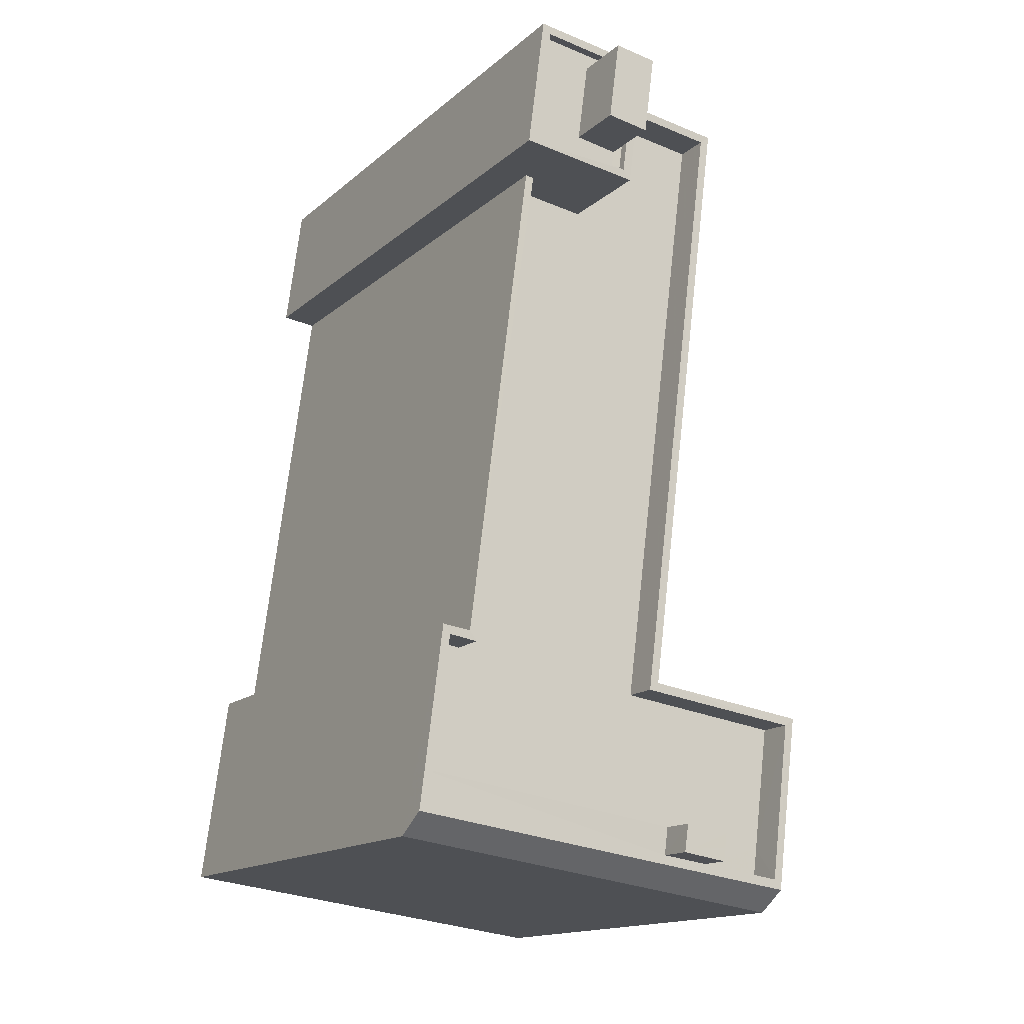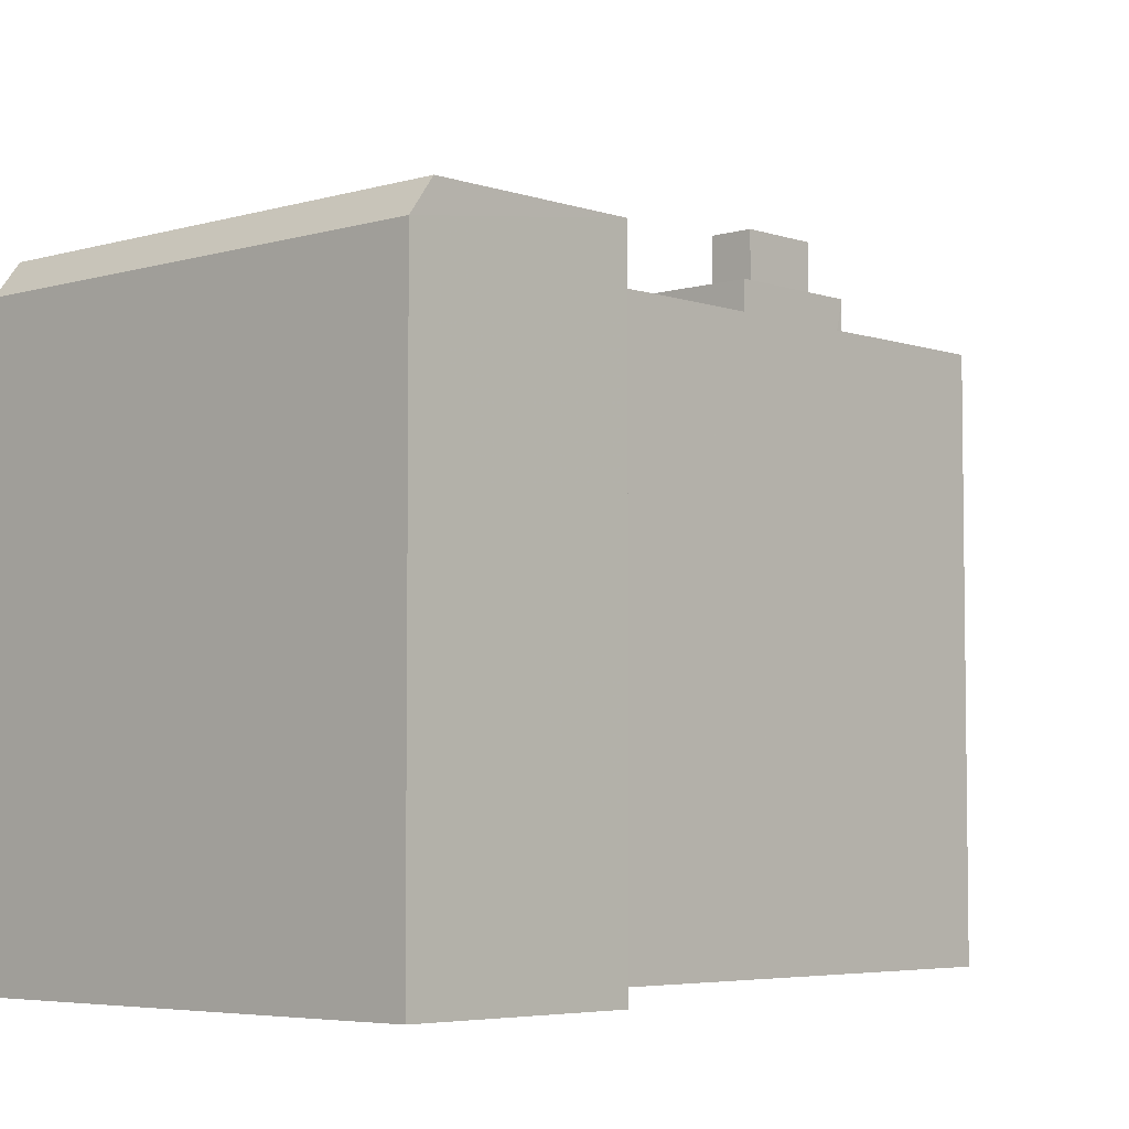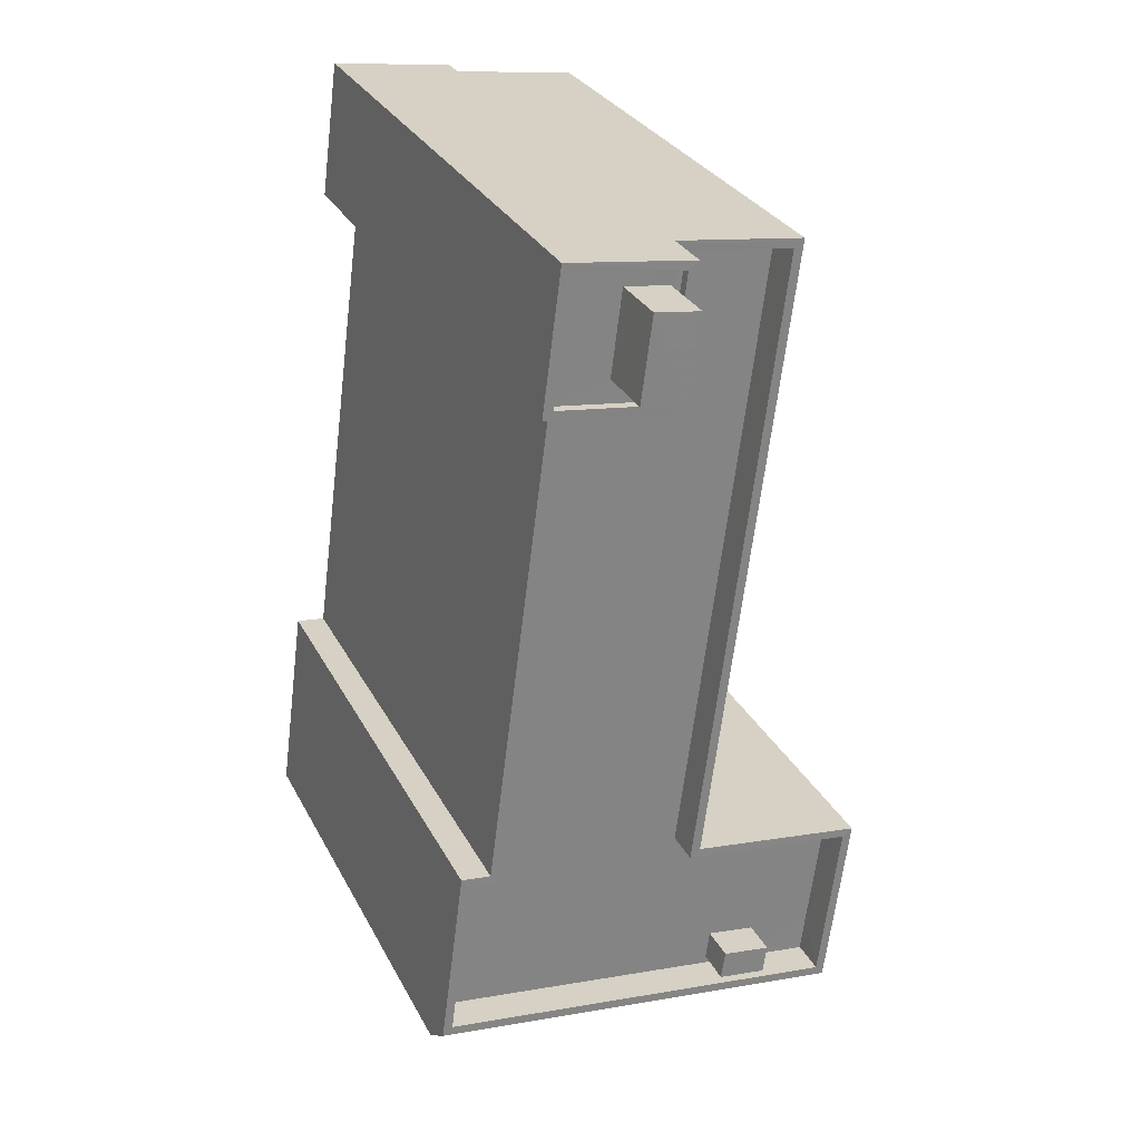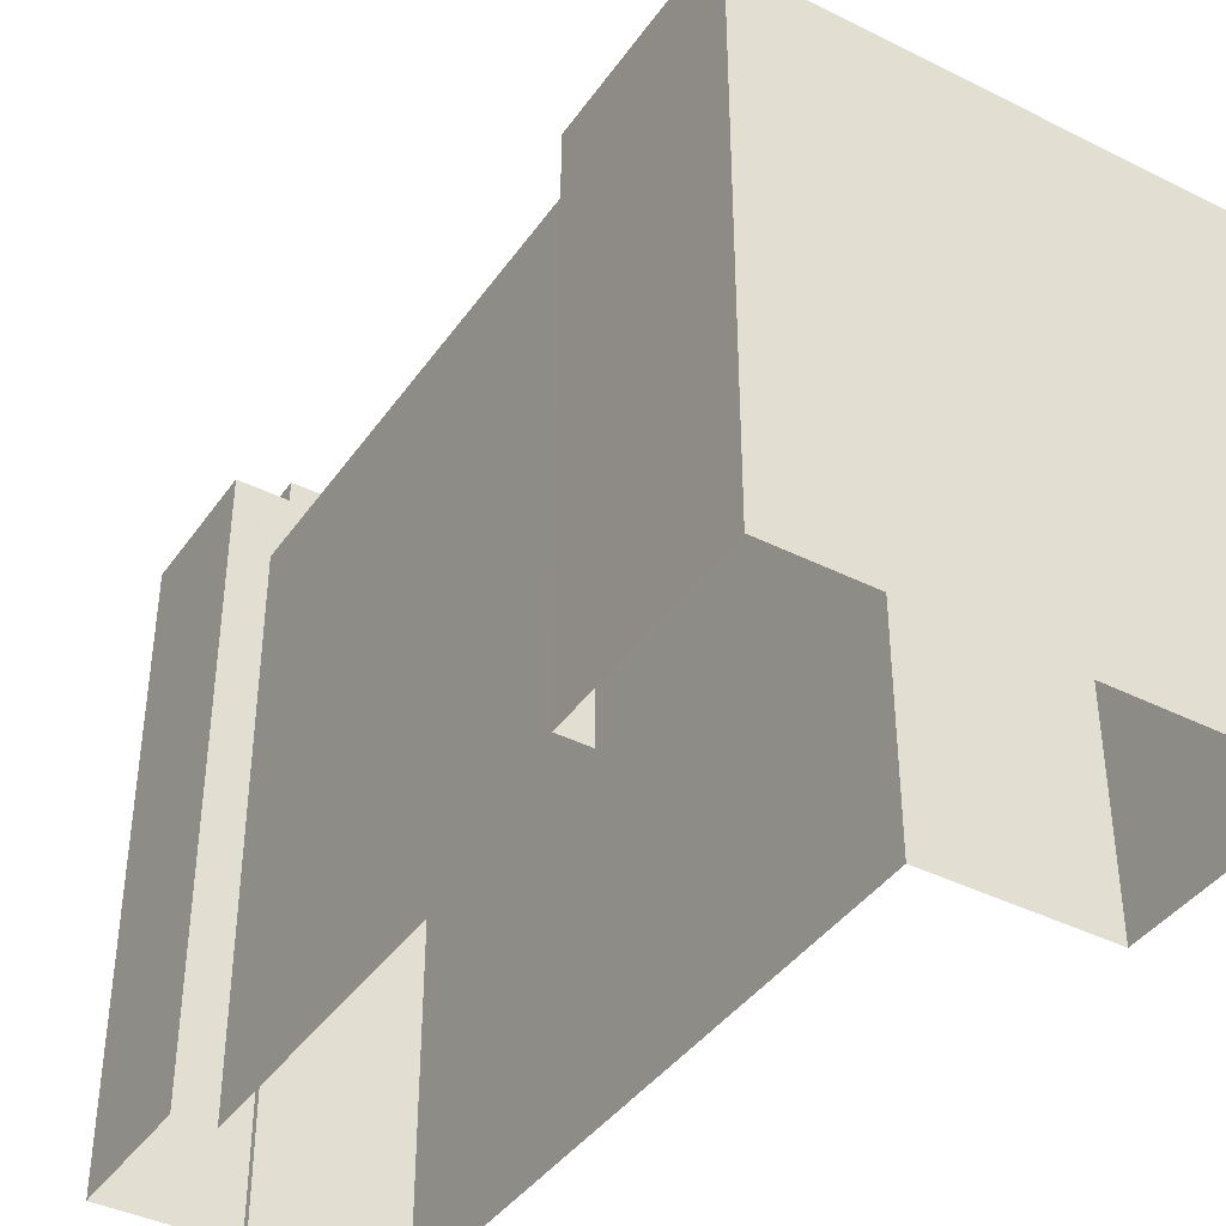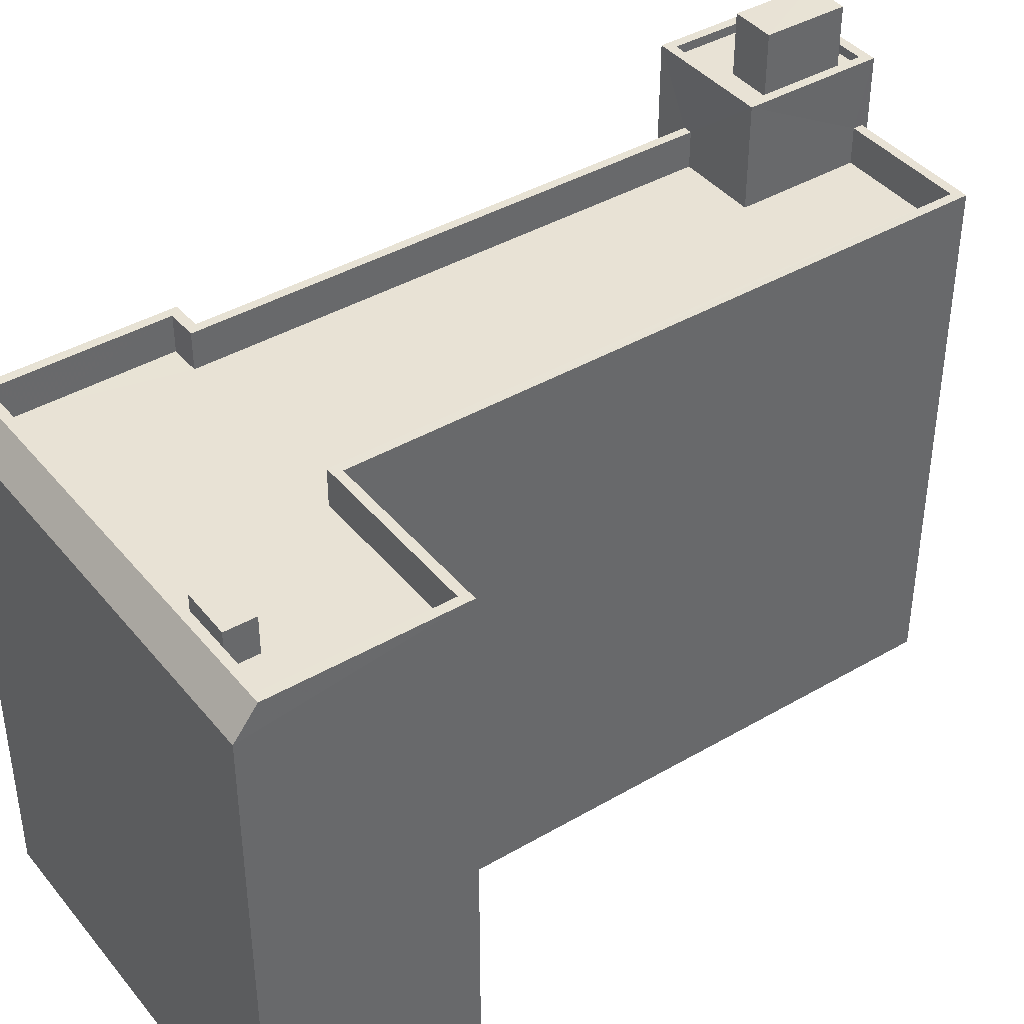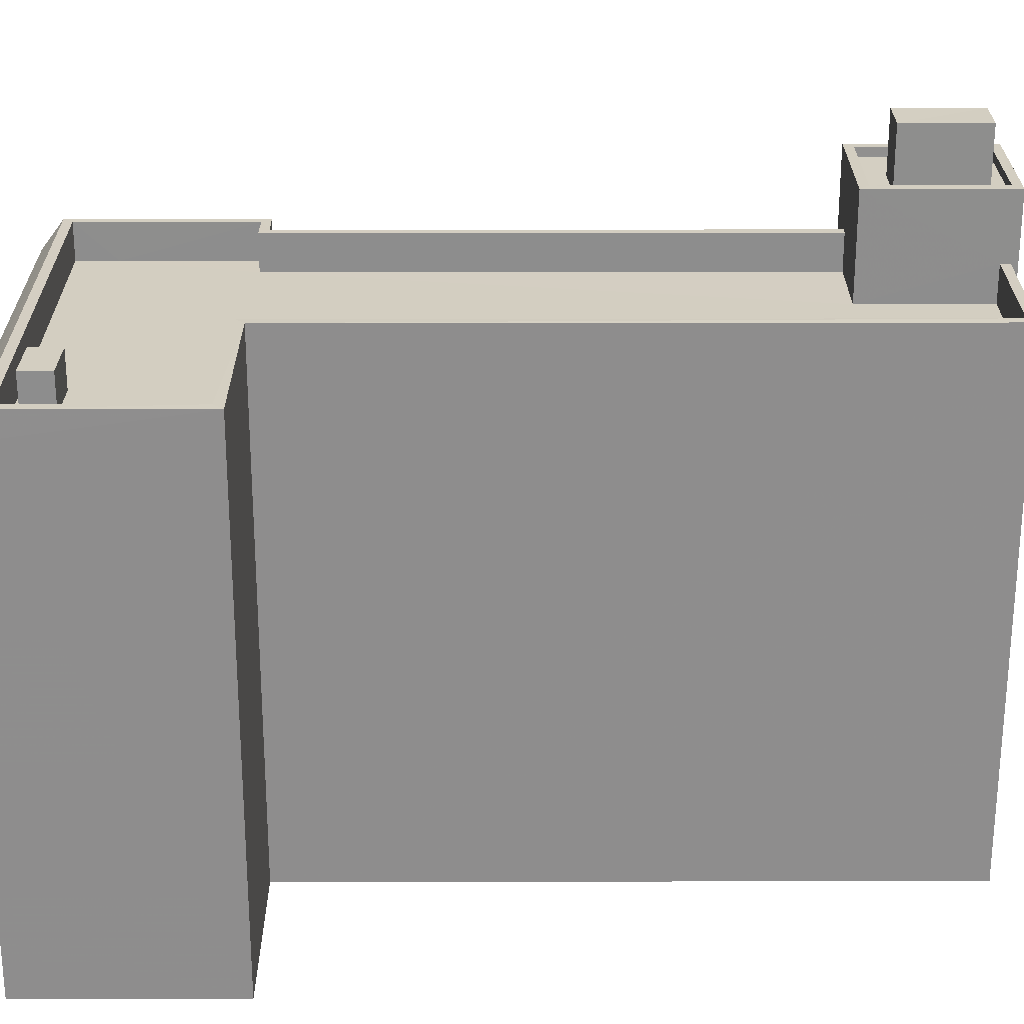
<metadata>
{"format":"obj","ext":"obj","renderer":"f3d","projection":"perspective","resolution":1024,"background":"white","views":[{"elev":-15.2,"azim":-30.6,"up":"+Y"},{"elev":-5.0,"azim":35.4,"up":"+Z"},{"elev":29.1,"azim":-22.9,"up":"+Y"},{"elev":-40.4,"azim":-39.1,"up":"+Z"},{"elev":40.8,"azim":47.1,"up":"+Z"},{"elev":25.3,"azim":82.4,"up":"+Z"}]}
</metadata>
<code>
v -8.89e+04 -9.955e+04 8.378
v -8.89e+04 -9.954e+04 8.377
v -8.89e+04 -9.955e+04 8.378
v -8.89e+04 -9.956e+04 8.378
v -8.89e+04 -9.957e+04 8.379
v -8.89e+04 -9.956e+04 8.378
v -8.889e+04 -9.957e+04 8.378
v -8.889e+04 -9.956e+04 8.378
v -8.89e+04 -9.954e+04 8.377
v -8.89e+04 -9.954e+04 8.377
v -8.889e+04 -9.956e+04 8.378
v -8.889e+04 -9.954e+04 8.377
v -8.889e+04 -9.957e+04 21.96
v -8.889e+04 -9.957e+04 21.96
v -8.889e+04 -9.957e+04 21.96
v -8.889e+04 -9.957e+04 21.96
v -8.889e+04 -9.957e+04 21.96
v -8.89e+04 -9.956e+04 21.96
v -8.89e+04 -9.956e+04 21.96
v -8.889e+04 -9.956e+04 21.96
v -8.89e+04 -9.955e+04 24.54
v -8.89e+04 -9.954e+04 24.54
v -8.89e+04 -9.955e+04 24.54
v -8.89e+04 -9.955e+04 24.54
v -8.89e+04 -9.954e+04 24.54
v -8.89e+04 -9.954e+04 24.54
v -8.89e+04 -9.955e+04 24.54
v -8.89e+04 -9.955e+04 24.54
v -8.89e+04 -9.954e+04 24.54
v -8.89e+04 -9.954e+04 24.54
v -8.89e+04 -9.954e+04 26.2
v -8.89e+04 -9.955e+04 26.2
v -8.89e+04 -9.955e+04 26.2
v -8.89e+04 -9.954e+04 26.2
v -8.889e+04 -9.957e+04 22.96
v -8.889e+04 -9.957e+04 22.96
v -8.889e+04 -9.957e+04 22.96
v -8.889e+04 -9.956e+04 22.96
v -8.89e+04 -9.955e+04 24.79
v -8.89e+04 -9.954e+04 24.79
v -8.89e+04 -9.955e+04 24.79
v -8.89e+04 -9.954e+04 24.79
v -8.89e+04 -9.956e+04 21.96
v -8.89e+04 -9.956e+04 21.96
v -8.889e+04 -9.956e+04 21.96
v -8.89e+04 -9.955e+04 21.96
v -8.89e+04 -9.955e+04 21.96
v -8.889e+04 -9.956e+04 21.96
v -8.889e+04 -9.954e+04 21.96
v -8.89e+04 -9.954e+04 21.96
v -8.889e+04 -9.954e+04 22.96
v -8.889e+04 -9.954e+04 22.96
v -8.89e+04 -9.954e+04 22.96
v -8.889e+04 -9.956e+04 22.96
v -8.889e+04 -9.956e+04 22.96
v -8.889e+04 -9.956e+04 22.96
v -8.889e+04 -9.957e+04 22.96
v -8.89e+04 -9.957e+04 22.96
v -8.89e+04 -9.956e+04 22.96
v -8.89e+04 -9.954e+04 22.96
v -8.89e+04 -9.956e+04 22.96
v -8.89e+04 -9.956e+04 22.96
v -8.89e+04 -9.956e+04 22.96
v -8.89e+04 -9.955e+04 22.96
v -8.89e+04 -9.955e+04 22.96
v -8.889e+04 -9.956e+04 22.96
v -8.89e+04 -9.956e+04 22.96
v -8.889e+04 -9.957e+04 22.96
v -8.89e+04 -9.955e+04 24.79
v -8.89e+04 -9.955e+04 24.79
v -8.89e+04 -9.954e+04 24.79
v -8.89e+04 -9.954e+04 24.79
v -8.89e+04 -9.957e+04 22.16
v -8.889e+04 -9.957e+04 22.16
f 1 2 3
f 4 5 6
f 7 5 8
f 2 9 10
f 11 7 8
f 3 8 4
f 3 10 12
f 3 12 8
f 2 10 3
f 4 8 5
f 13 14 15
f 15 16 13
f 16 17 18
f 19 17 20
f 18 17 19
f 16 15 17
f 21 22 23
f 24 21 23
f 22 25 26
f 23 22 26
f 24 27 28
f 28 27 29
f 29 30 25
f 27 24 23
f 25 30 26
f 27 30 29
f 31 32 33
f 34 31 33
f 35 36 37
f 38 35 37
f 39 40 41
f 39 42 40
f 43 44 19
f 20 45 19
f 43 46 47
f 13 48 14
f 14 45 20
f 46 49 50
f 45 49 46
f 48 45 14
f 45 43 19
f 45 46 43
f 51 52 53
f 54 55 56
f 54 52 51
f 57 56 55
f 58 57 59
f 51 53 60
f 61 62 58
f 63 62 61
f 63 64 65
f 66 54 51
f 67 64 63
f 61 58 59
f 67 63 61
f 59 57 68
f 66 55 54
f 57 55 68
f 41 69 70
f 41 70 39
f 71 40 72
f 71 70 69
f 72 40 42
f 70 71 72
f 22 72 25
f 25 42 29
f 25 72 42
f 15 37 36
f 15 14 37
f 16 68 13
f 13 55 48
f 13 68 55
f 23 33 32
f 27 23 32
f 71 9 2
f 40 71 2
f 67 44 43
f 67 61 44
f 72 22 21
f 70 72 21
f 42 28 29
f 42 39 28
f 8 56 11
f 8 54 56
f 26 30 31
f 34 26 31
f 58 62 73
f 62 6 73
f 6 5 73
f 74 5 7
f 74 73 5
f 14 38 37
f 14 20 38
f 58 73 74
f 57 58 74
f 6 63 4
f 6 62 63
f 50 49 51
f 60 50 51
f 23 26 34
f 33 23 34
f 44 61 19
f 19 59 18
f 19 61 59
f 1 40 2
f 1 41 40
f 28 39 24
f 24 70 21
f 24 39 70
f 15 36 35
f 17 15 35
f 47 46 64
f 3 65 1
f 46 69 64
f 1 65 41
f 64 69 41
f 65 64 41
f 31 27 32
f 31 30 27
f 10 52 12
f 10 53 52
f 68 16 18
f 59 68 18
f 17 35 38
f 20 17 38
f 66 49 45
f 66 51 49
f 4 65 3
f 4 63 65
f 52 8 12
f 52 54 8
f 55 45 48
f 55 66 45
f 60 69 46
f 69 60 71
f 71 53 9
f 50 60 46
f 9 53 10
f 60 53 71
f 11 56 74
f 11 74 7
f 56 57 74
f 47 67 43
f 47 64 67

</code>
